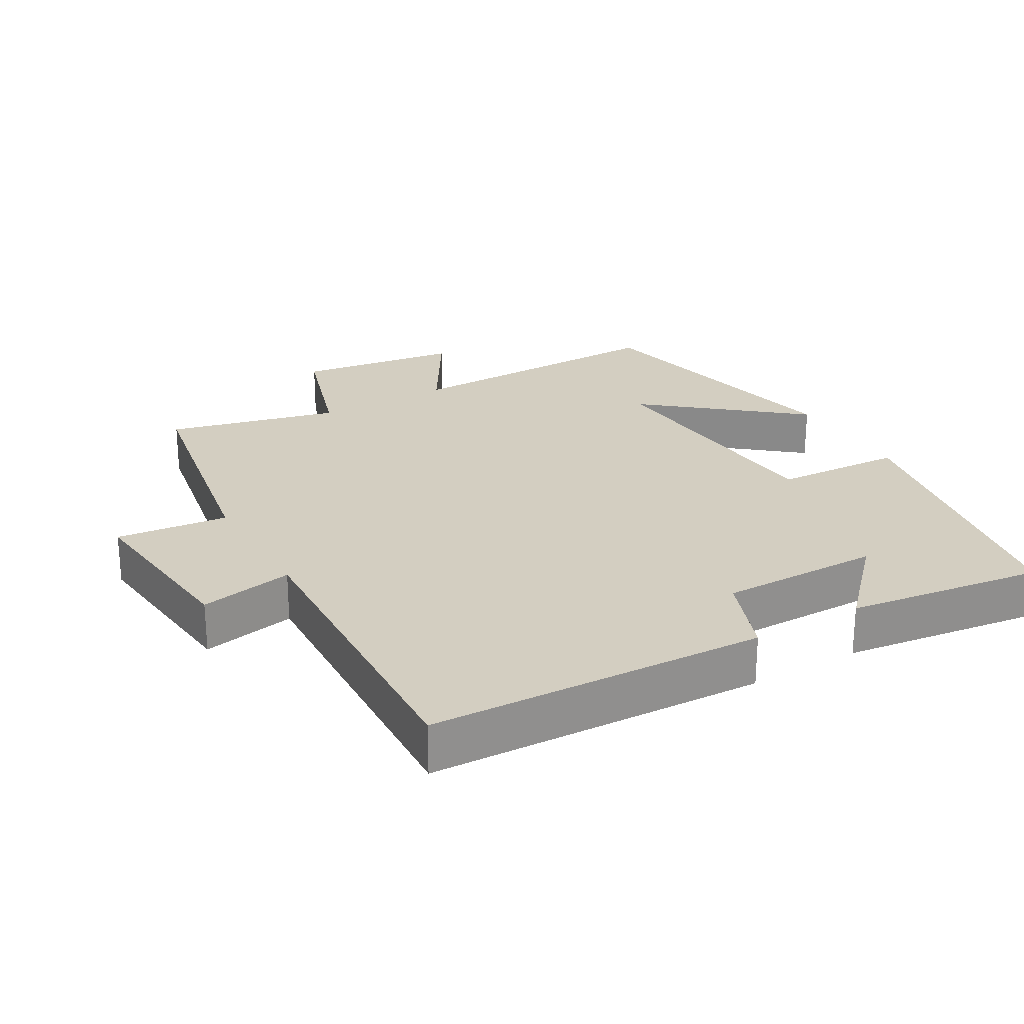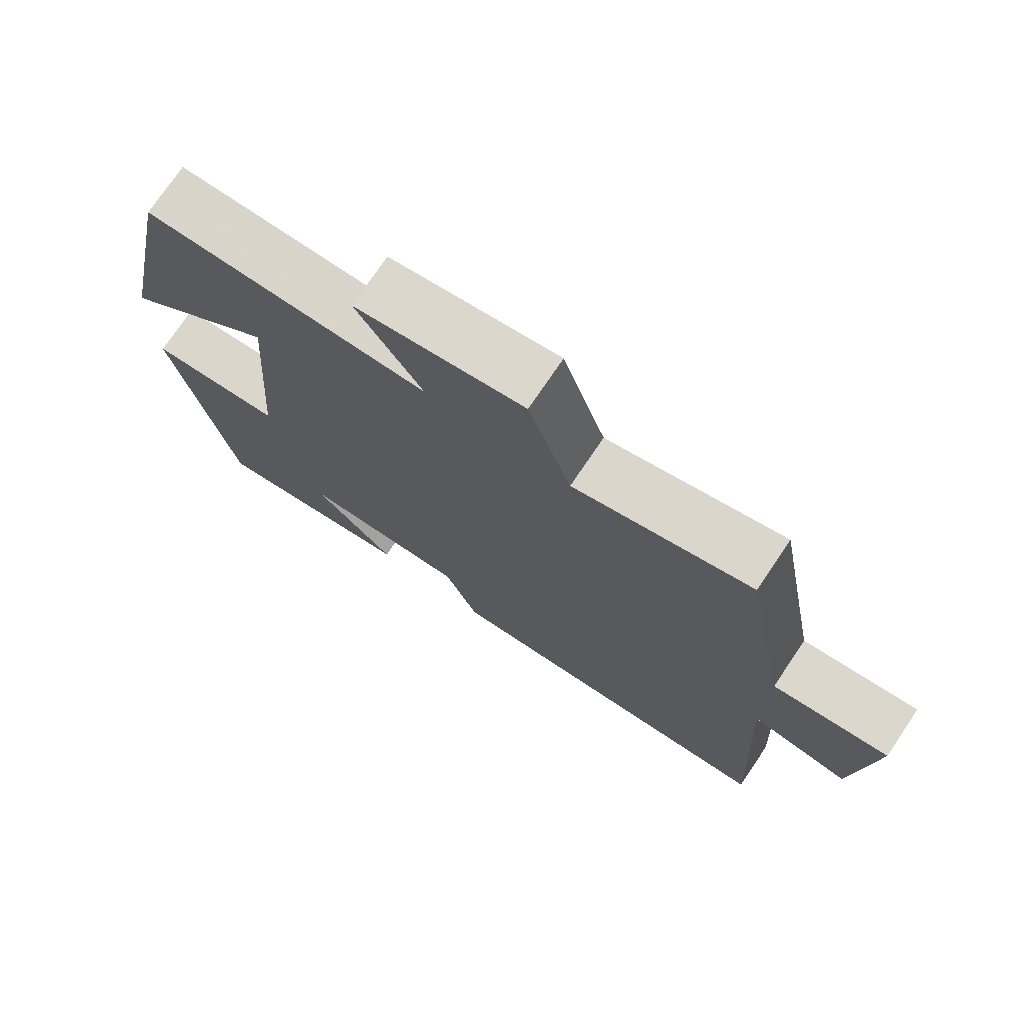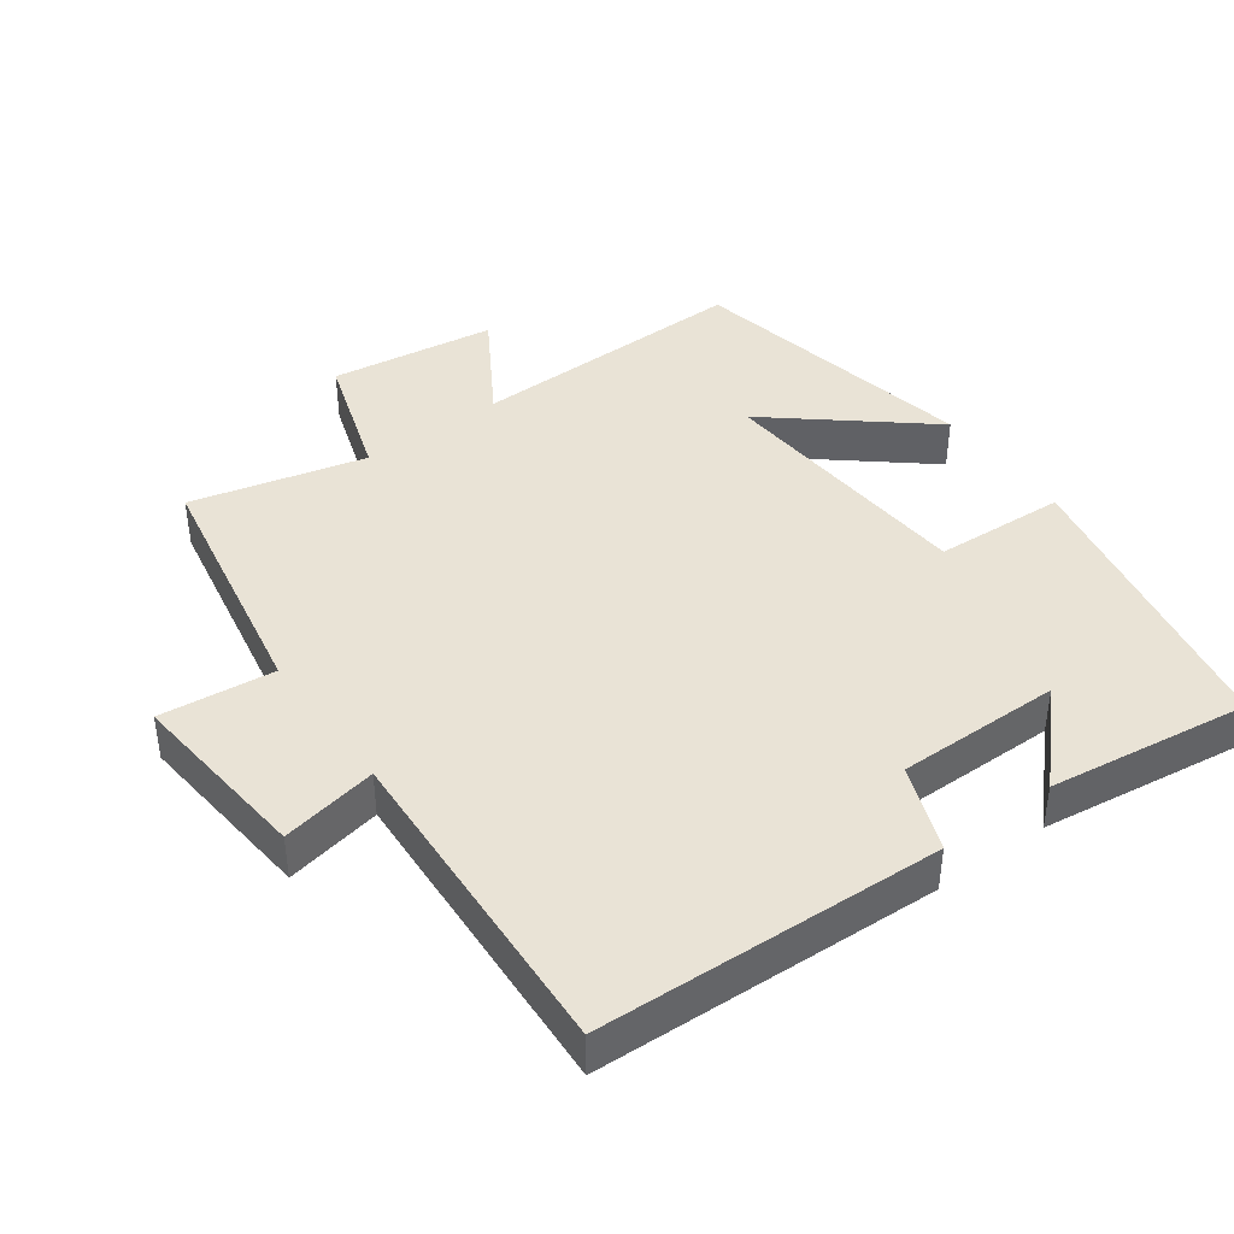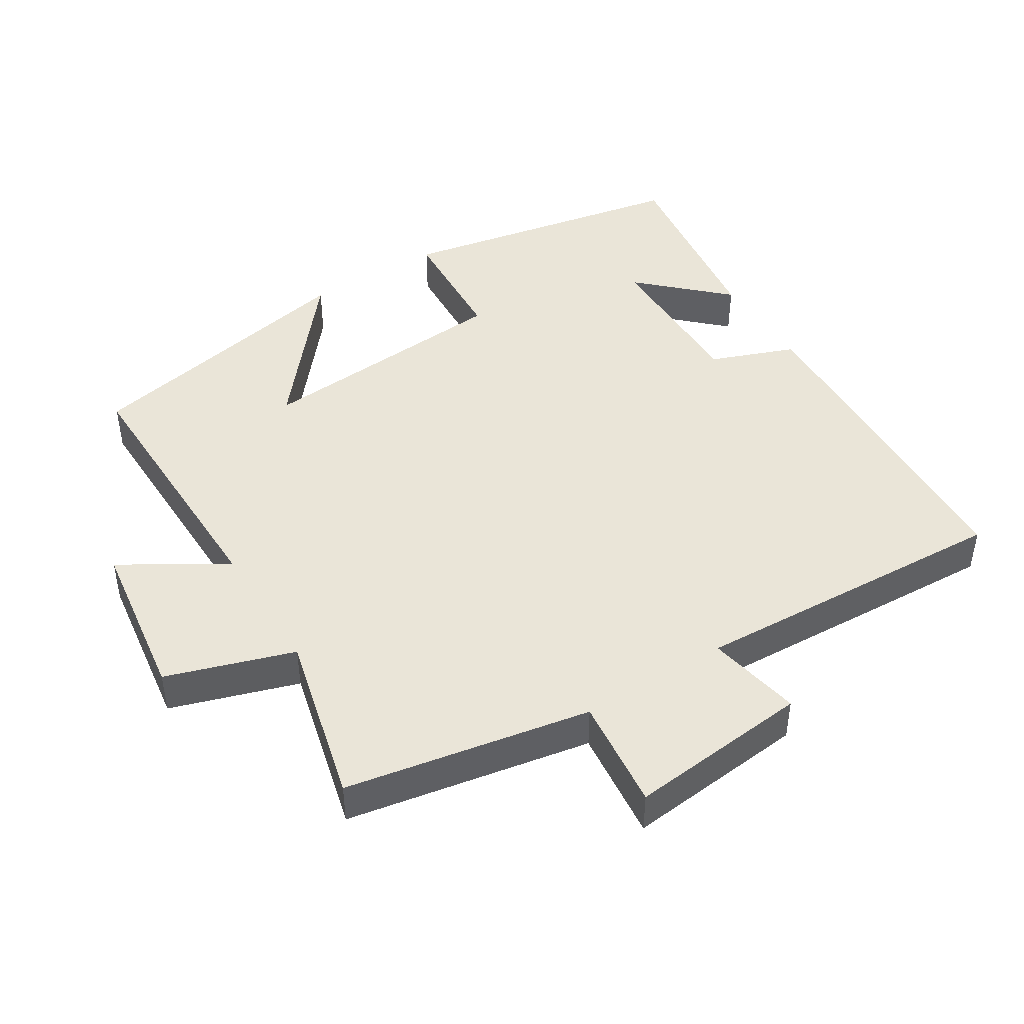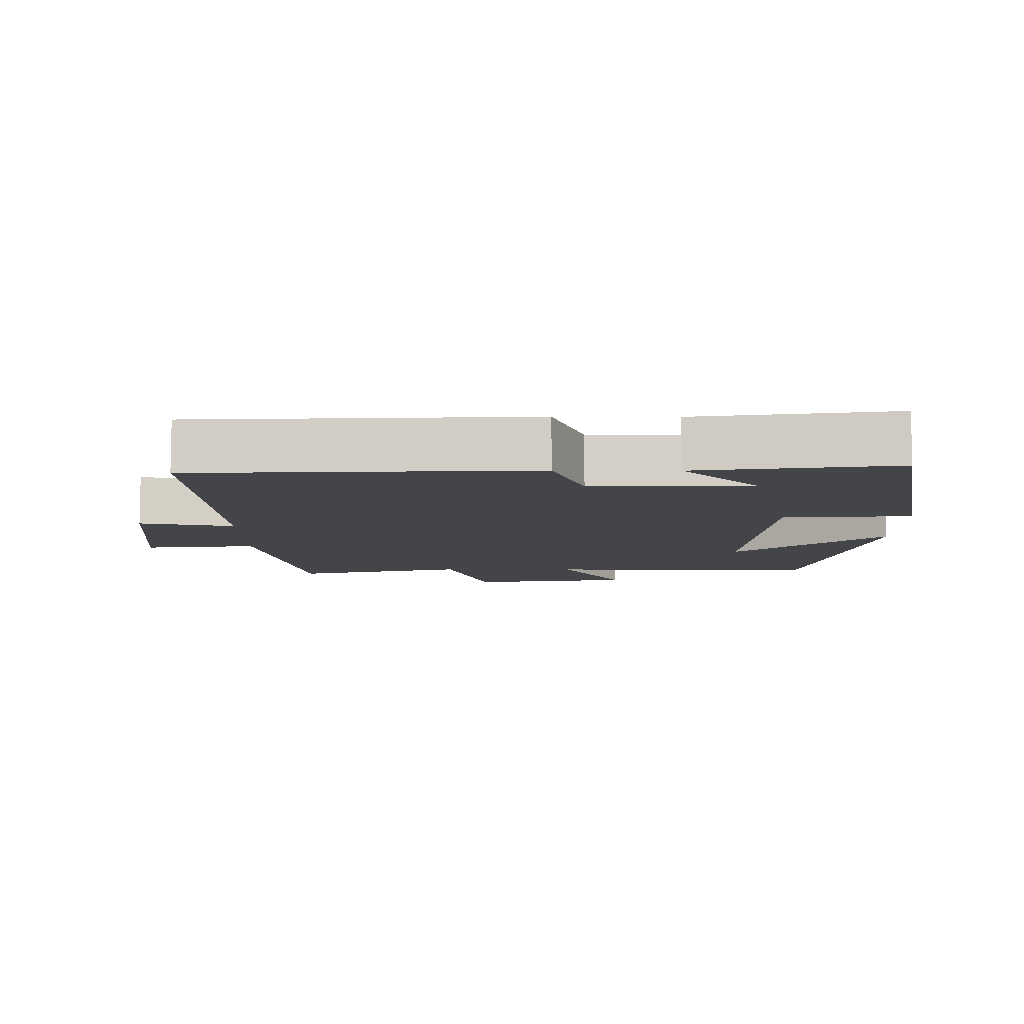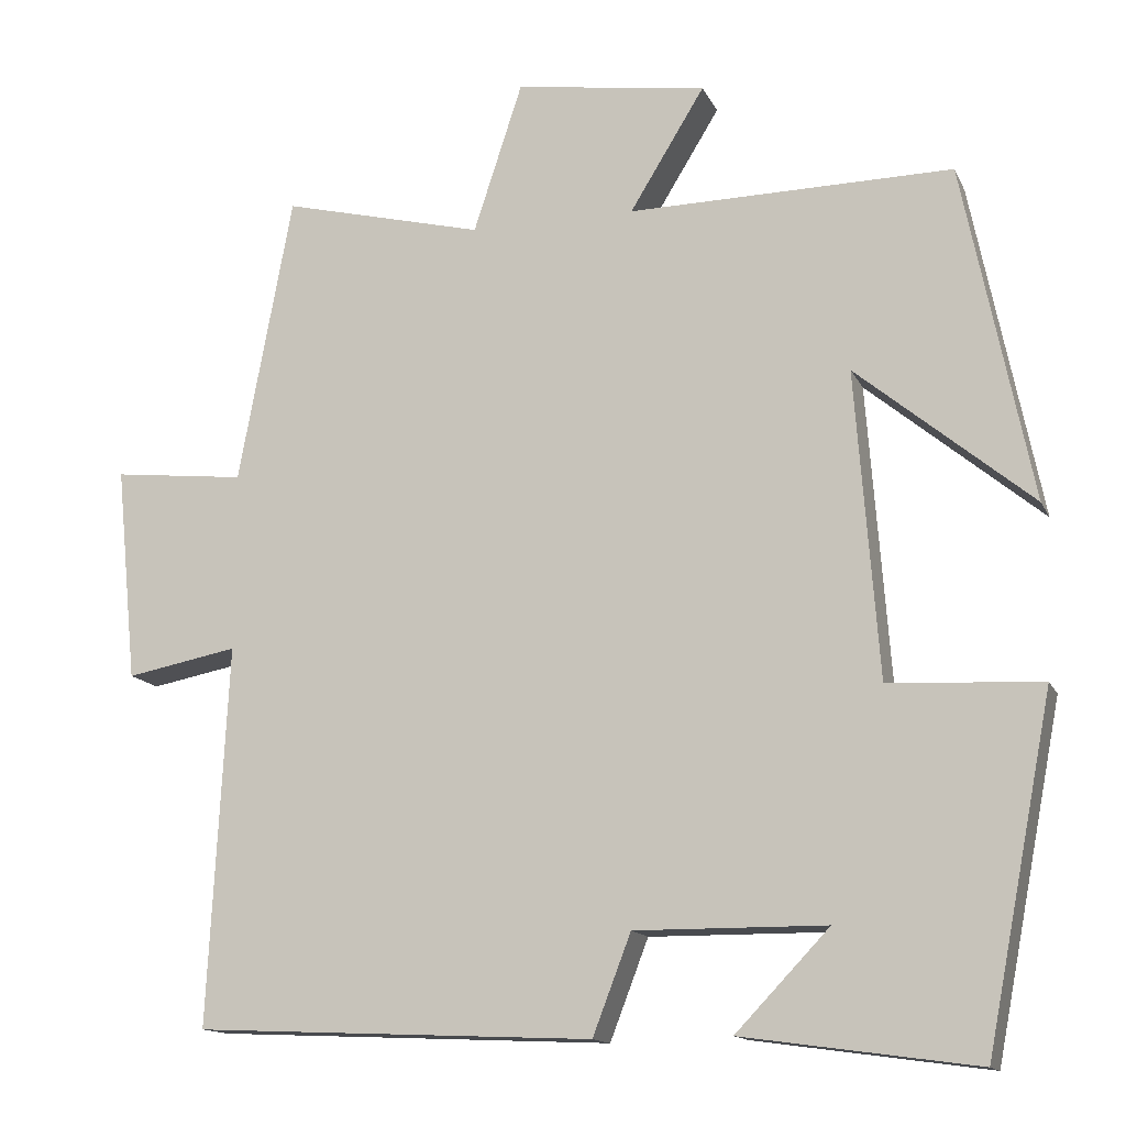
<metadata>
{"format":"obj","ext":"obj","renderer":"f3d","projection":"perspective","resolution":1024,"background":"white","views":[{"elev":25.1,"azim":149.7,"up":"+Y"},{"elev":74.5,"azim":34.0,"up":"+Z"},{"elev":42.0,"azim":143.9,"up":"+Y"},{"elev":45.2,"azim":57.9,"up":"+Y"},{"elev":-8.8,"azim":179.6,"up":"+Y"},{"elev":-14.0,"azim":-162.0,"up":"+Z"}]}
</metadata>
<code>
v 0.524 0.07 -0.478
v 0.035 0.07 -0.5
v -0.012 0.07 -0.378
v -0.246 0.07 -0.38
v -0.131 0.07 -0.5
v -0.418 0.07 -0.54
v -0.5 0.07 -0.118
v -0.313 0.07 -0.107
v -0.285 0.07 0.269
v -0.5 0.07 0.09
v -0.416 0.07 0.505
v -0.018 0.07 0.5
v -0.11 0.07 0.65
v 0.126 0.07 0.684
v 0.186 0.07 0.5
v 0.434 0.07 0.562
v 0.5 0.07 0.207
v 0.663 0.07 0.225
v 0.637 0.07 -0.039
v 0.5 0.07 -0.013
v 0.524 0 -0.478
v 0.035 0 -0.5
v -0.012 0 -0.378
v -0.246 0 -0.38
v -0.131 0 -0.5
v -0.418 0 -0.54
v -0.5 0 -0.118
v -0.313 0 -0.107
v -0.285 0 0.269
v -0.5 0 0.09
v -0.416 0 0.505
v -0.018 0 0.5
v -0.11 0 0.65
v 0.126 0 0.684
v 0.186 0 0.5
v 0.434 0 0.562
v 0.5 0 0.207
v 0.663 0 0.225
v 0.637 0 -0.039
v 0.5 0 -0.013
f 17 18 19 20
f 15 16 17 20
f 1 2 3
f 20 1 3
f 15 20 3
f 12 13 14 15
f 12 15 3 4
f 9 10 11 12
f 8 9 12 4
f 7 8 4
f 4 5 6 7
f 40 39 38 37
f 40 37 36 35
f 23 22 21
f 23 21 40
f 23 40 35
f 35 34 33 32
f 24 23 35 32
f 32 31 30 29
f 24 32 29 28
f 24 28 27
f 27 26 25 24
f 1 21 22 2
f 2 22 23 3
f 3 23 24 4
f 4 24 25 5
f 5 25 26 6
f 6 26 27 7
f 7 27 28 8
f 8 28 29 9
f 9 29 30 10
f 10 30 31 11
f 11 31 32 12
f 12 32 33 13
f 13 33 34 14
f 14 34 35 15
f 15 35 36 16
f 16 36 37 17
f 17 37 38 18
f 18 38 39 19
f 19 39 40 20
f 20 40 21 1

</code>
